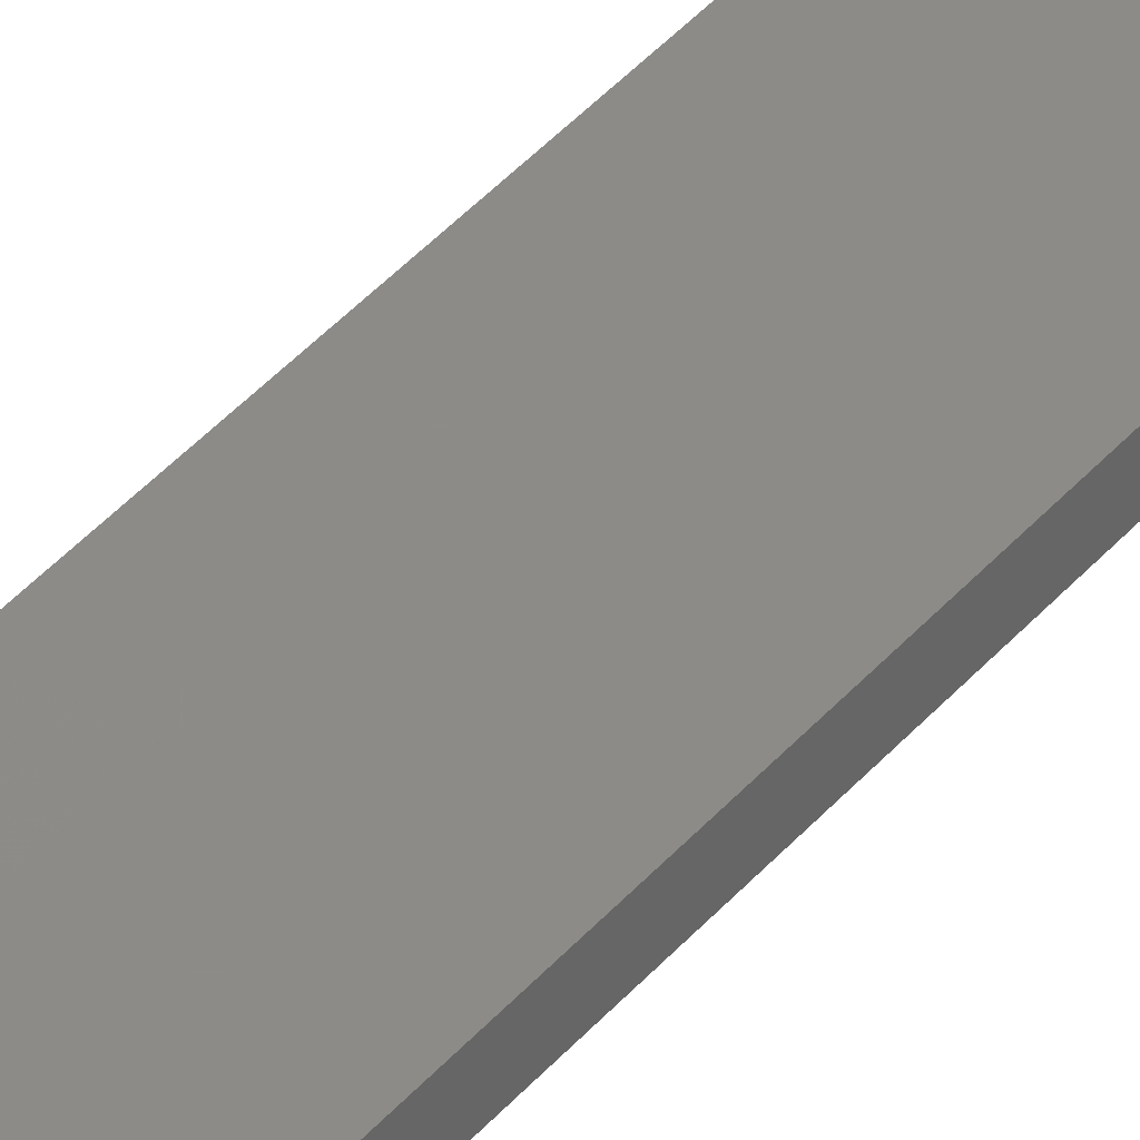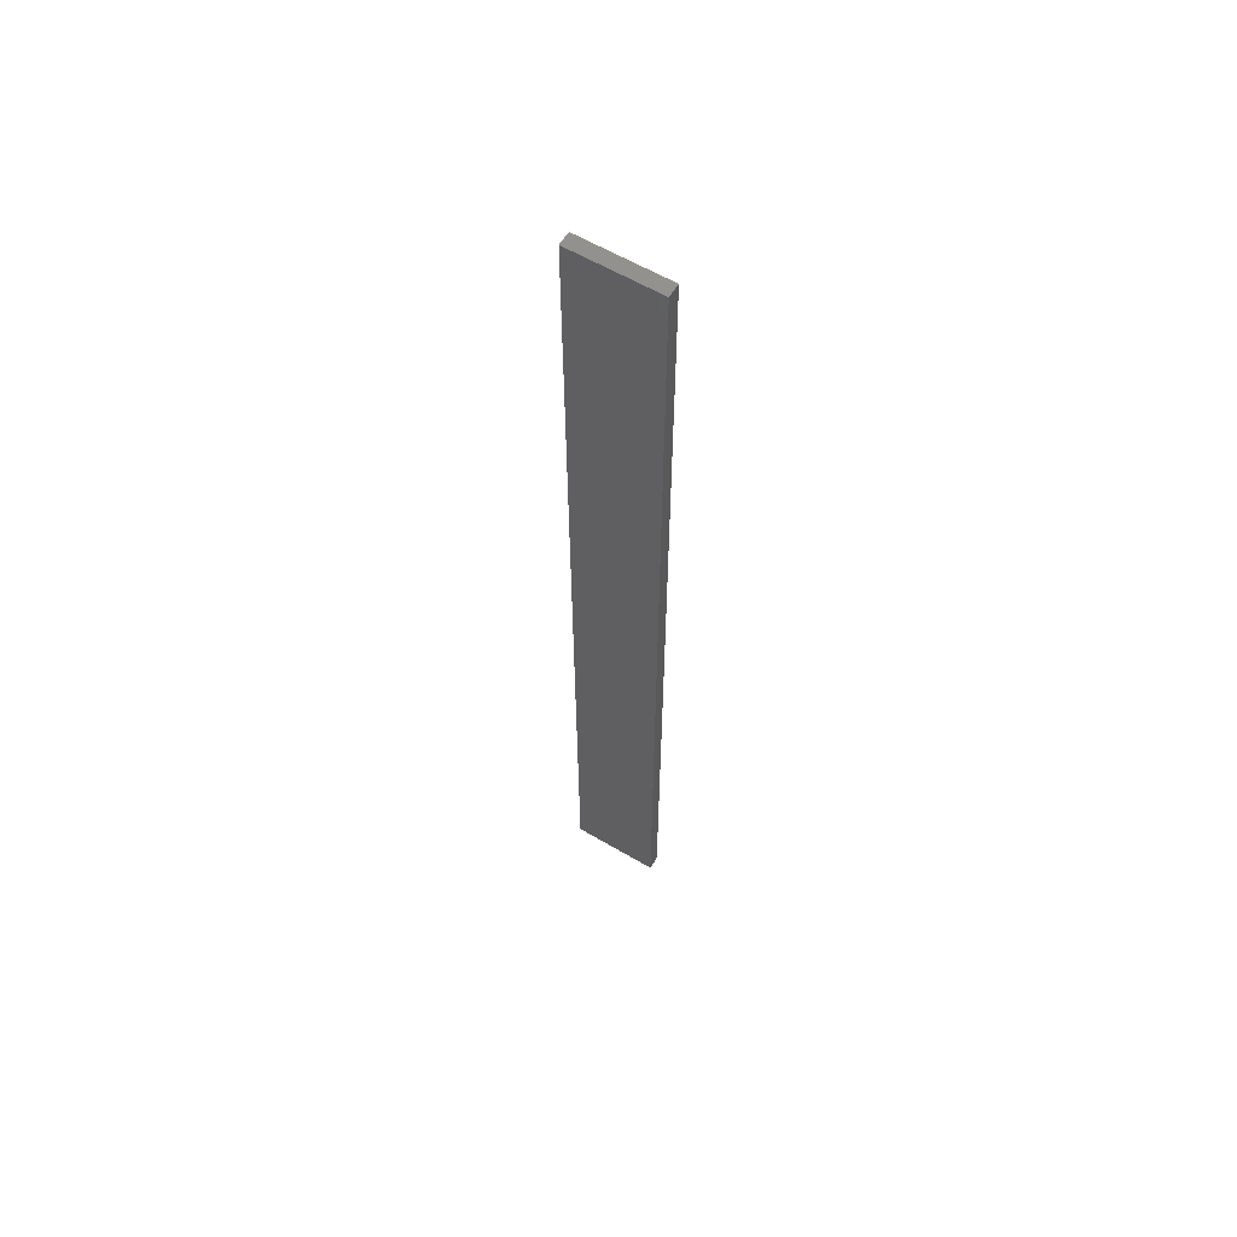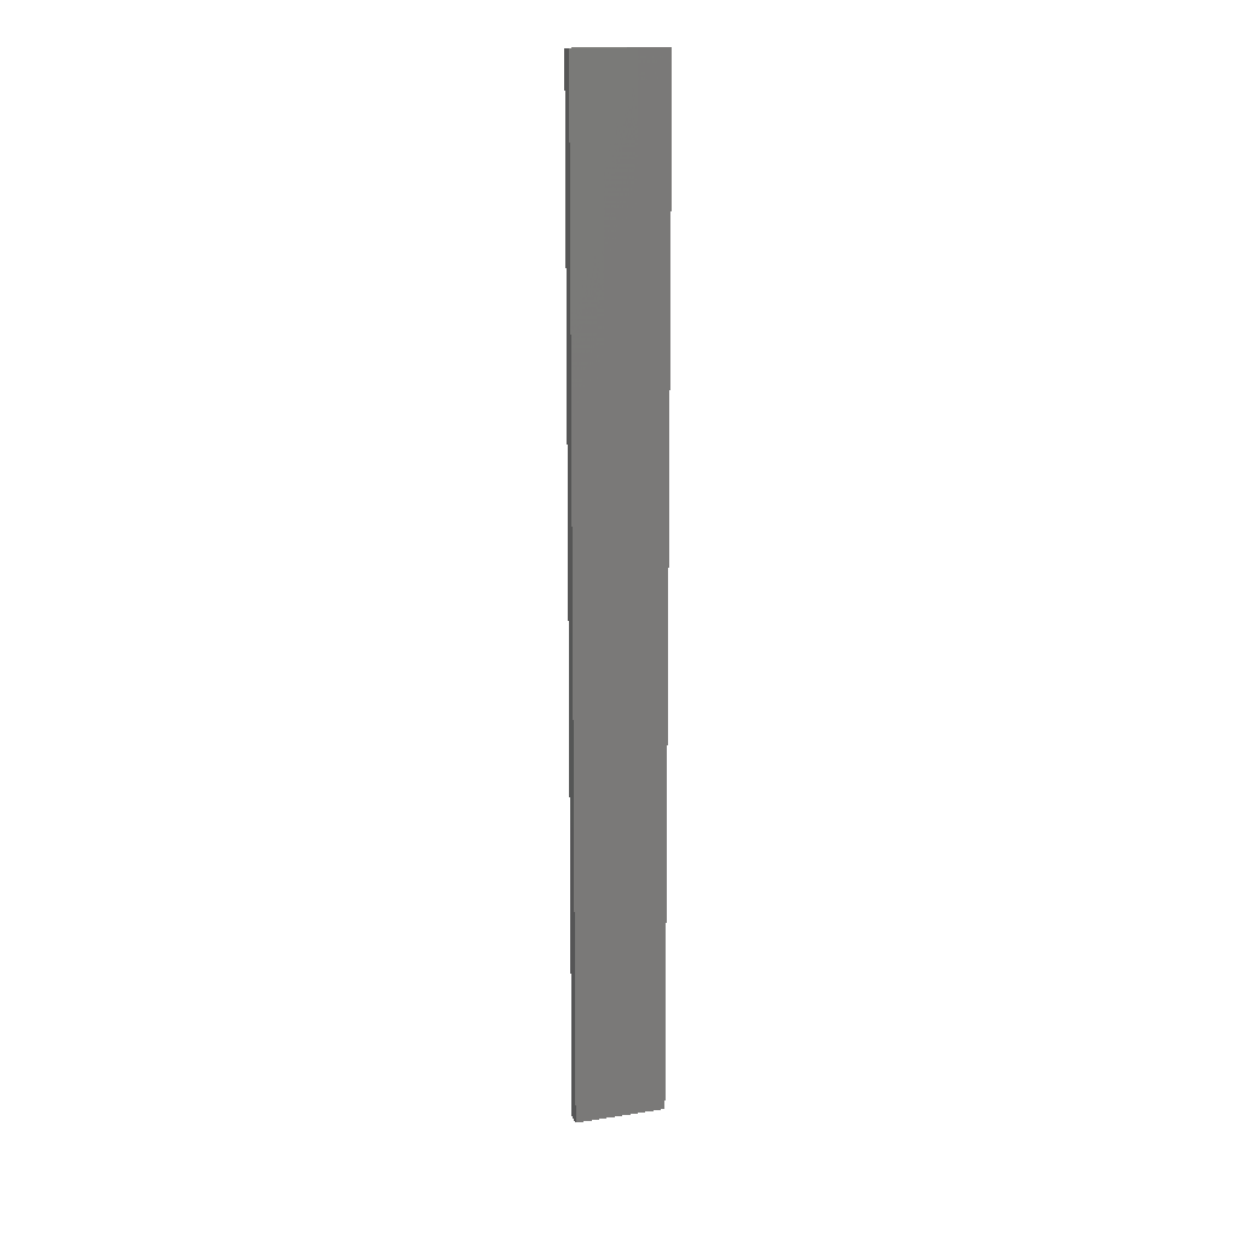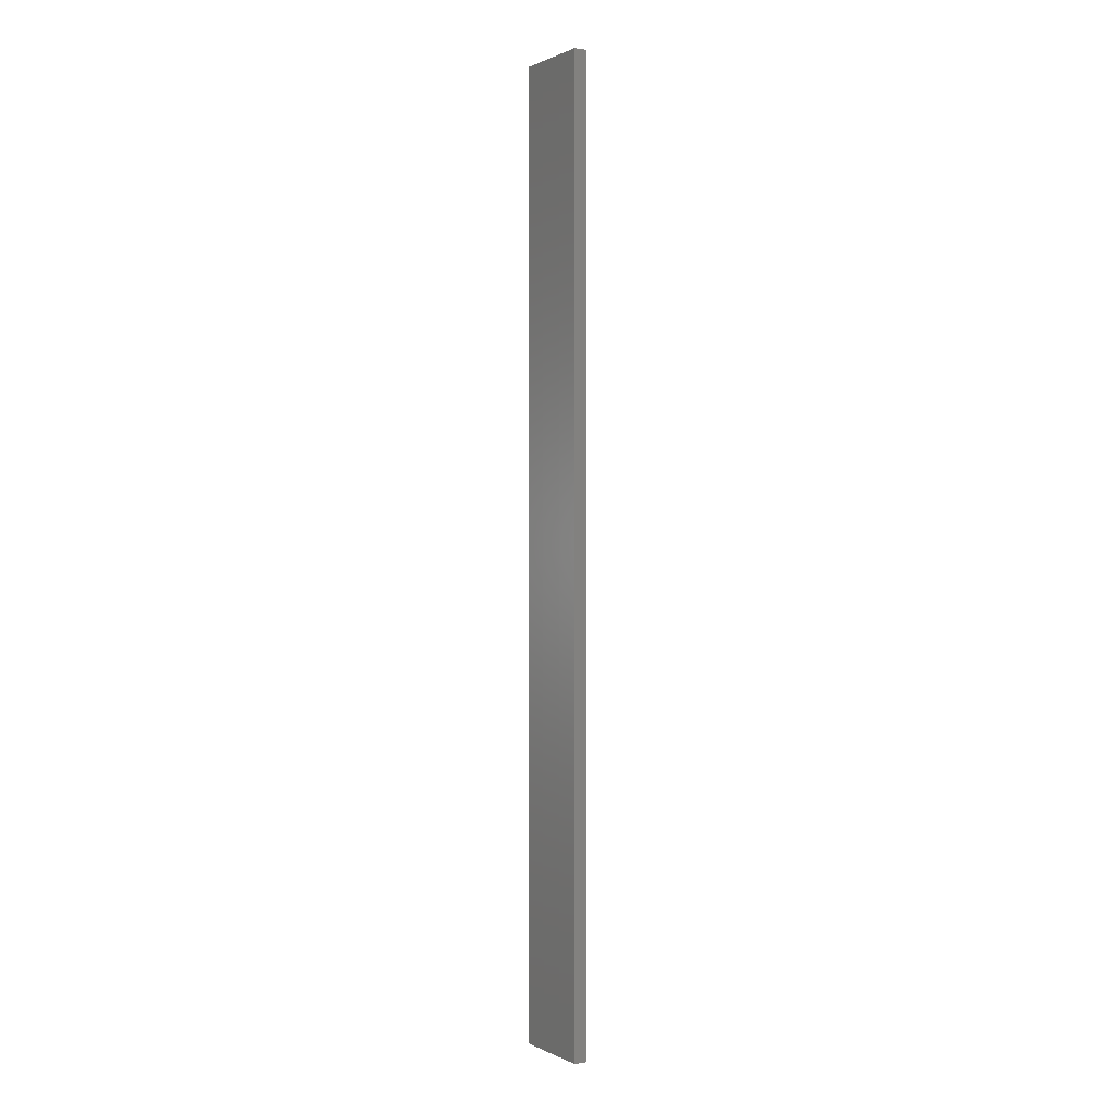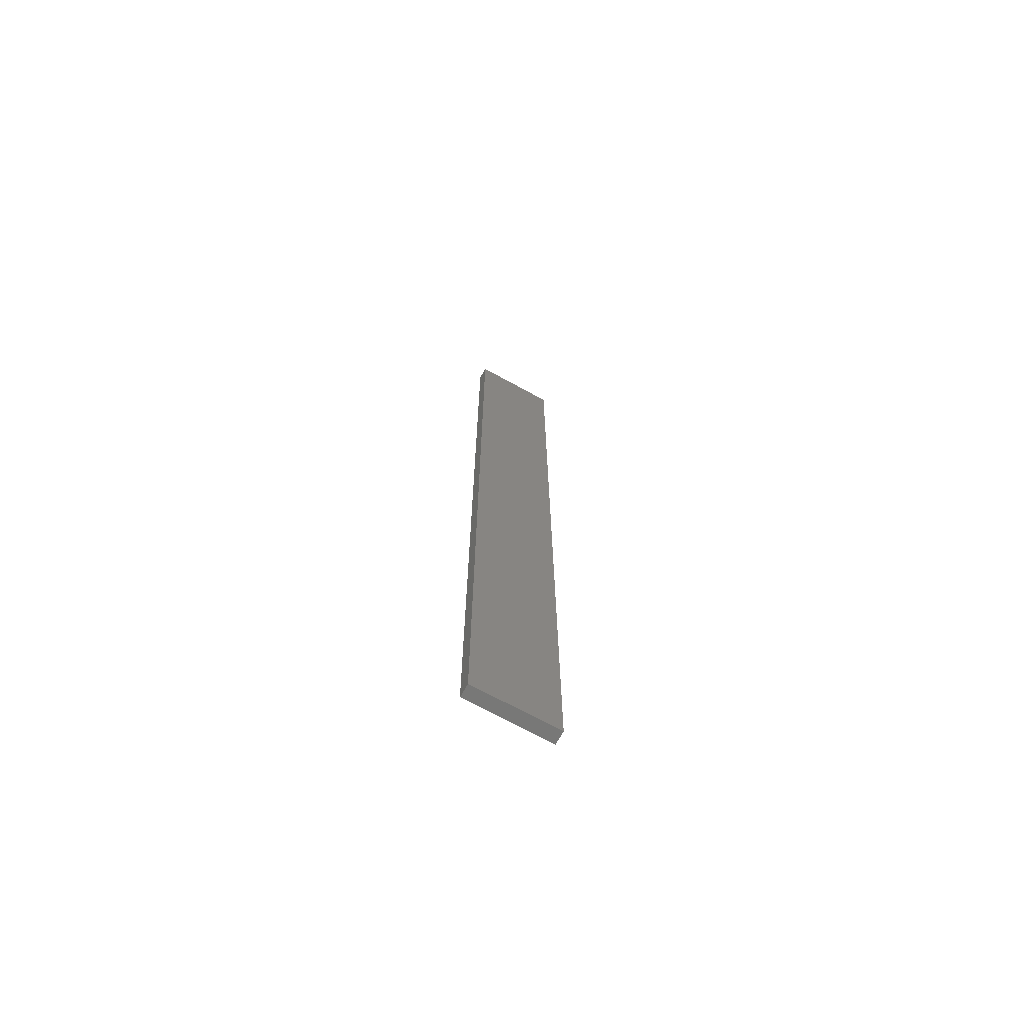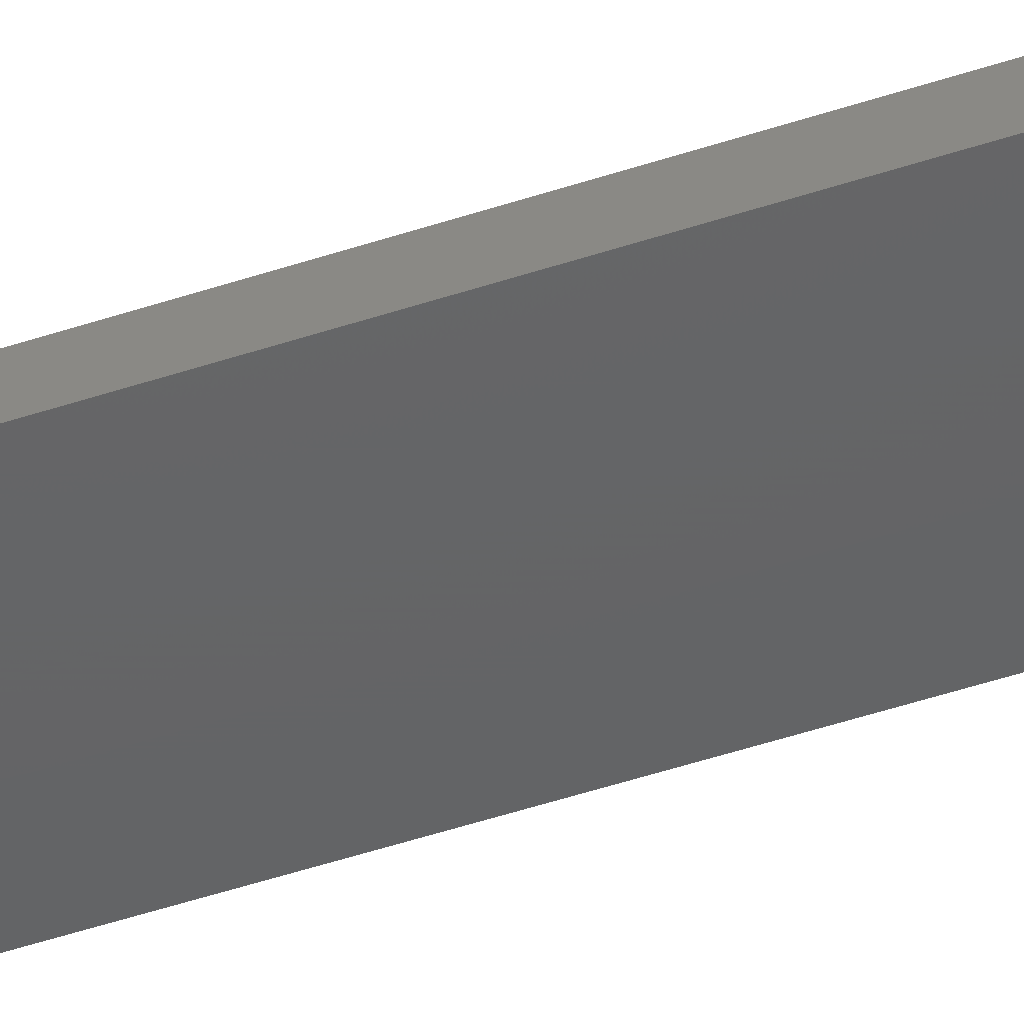
<metadata>
{"format":"stl","ext":"stl","renderer":"f3d","projection":"perspective","resolution":1024,"background":"white","views":[{"elev":34.9,"azim":-147.2,"up":"+Y"},{"elev":60.1,"azim":31.4,"up":"+Z"},{"elev":16.3,"azim":-17.0,"up":"+Z"},{"elev":0.6,"azim":59.2,"up":"+Z"},{"elev":-70.4,"azim":151.4,"up":"+Z"},{"elev":-45.0,"azim":111.6,"up":"+Y"}]}
</metadata>
<code>
# stl→obj: 16 verts, 28 faces
v -0.1898 -4.301 187.3
v -0.08143 -4.3 187.3
v -0.08143 -4.3 190.9
v -0.1898 -4.301 190.9
v -0.2981 -4.301 187.3
v -0.2981 -4.301 190.9
v -0.4064 -4.301 187.3
v -0.4064 -4.301 190.9
v -0.4065 -4.251 190.9
v -0.4065 -4.251 187.3
v -0.08171 -4.25 190.9
v -0.19 -4.251 187.3
v -0.19 -4.251 190.9
v -0.08171 -4.25 187.3
v -0.2983 -4.251 187.3
v -0.2983 -4.251 190.9
f 1 2 3
f 1 3 4
f 5 4 6
f 5 1 4
f 7 6 8
f 7 5 6
f 7 9 10
f 8 9 7
f 11 12 13
f 14 12 11
f 13 15 16
f 12 15 13
f 16 10 9
f 15 10 16
f 14 3 2
f 11 3 14
f 16 9 8
f 6 16 8
f 13 16 6
f 4 13 6
f 3 11 13
f 3 13 4
f 10 15 7
f 15 5 7
f 15 12 5
f 12 1 5
f 12 14 1
f 14 2 1

</code>
